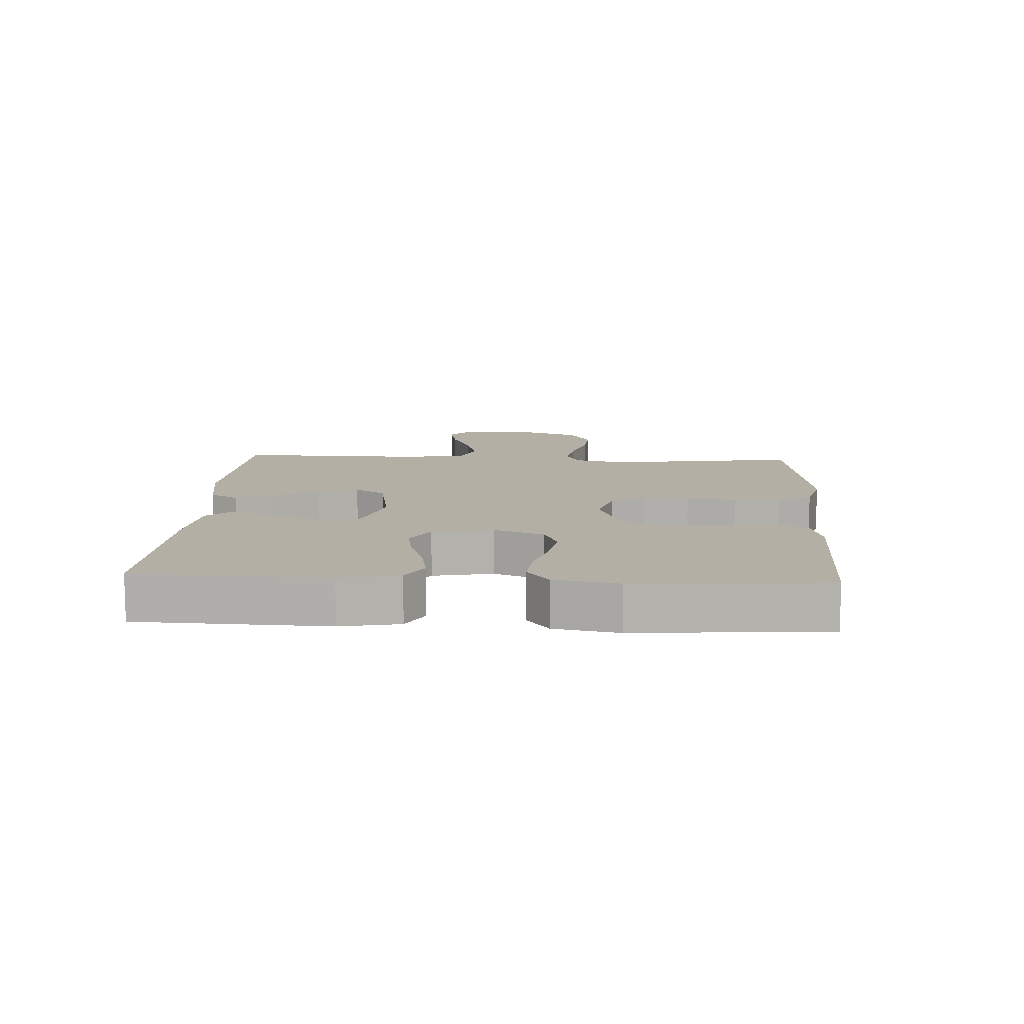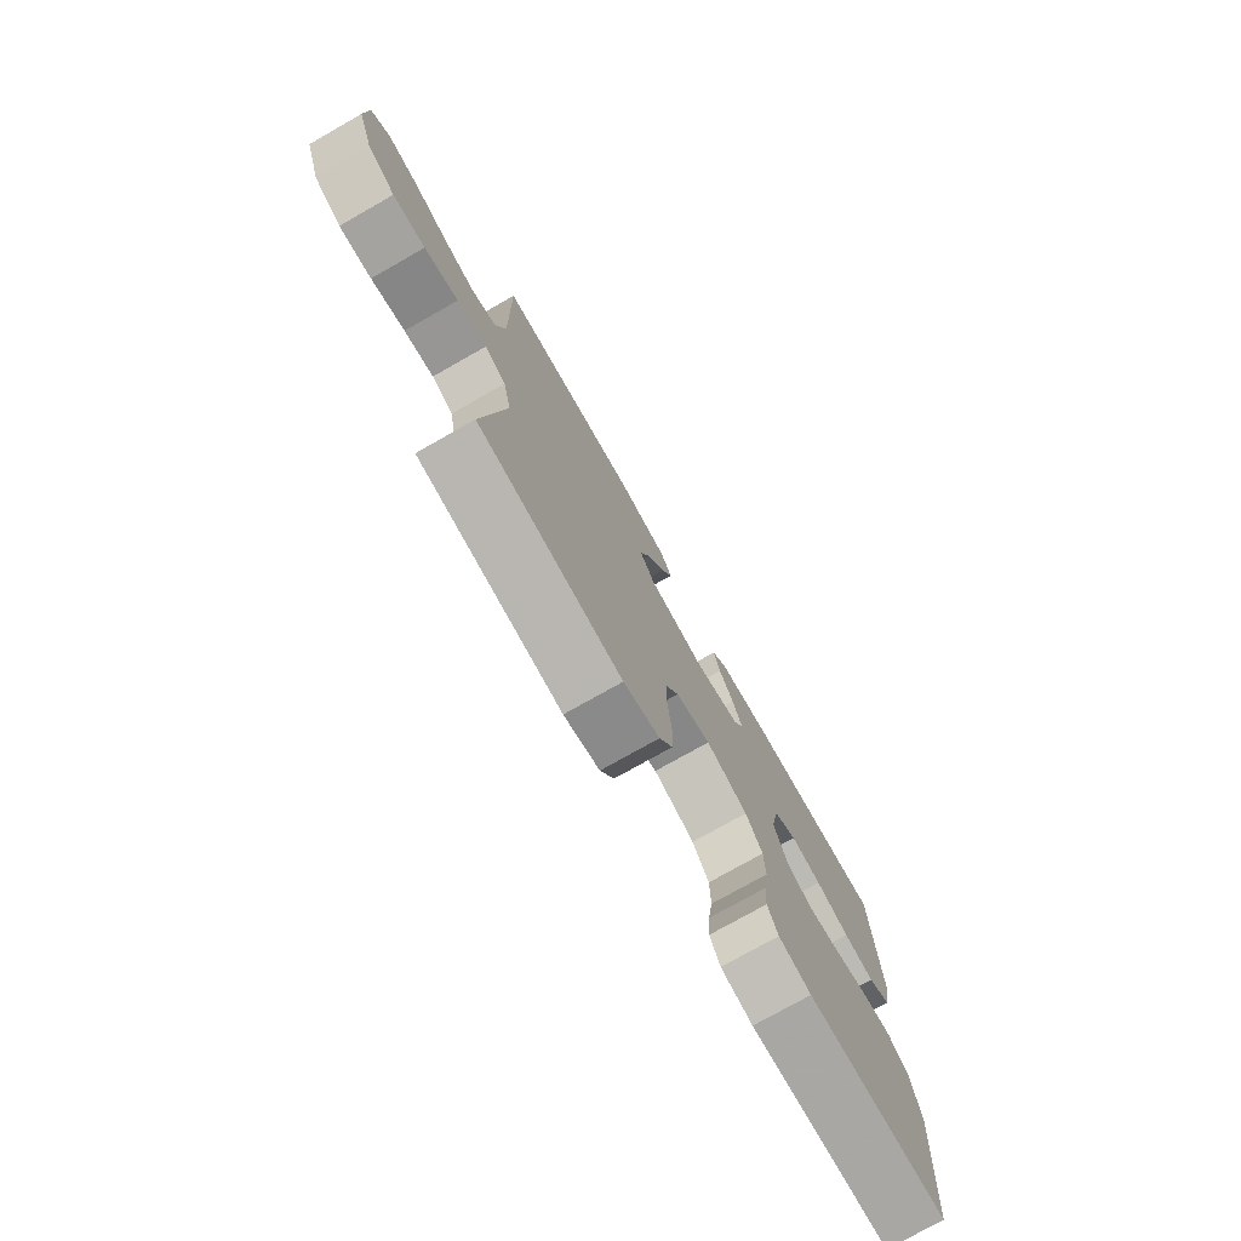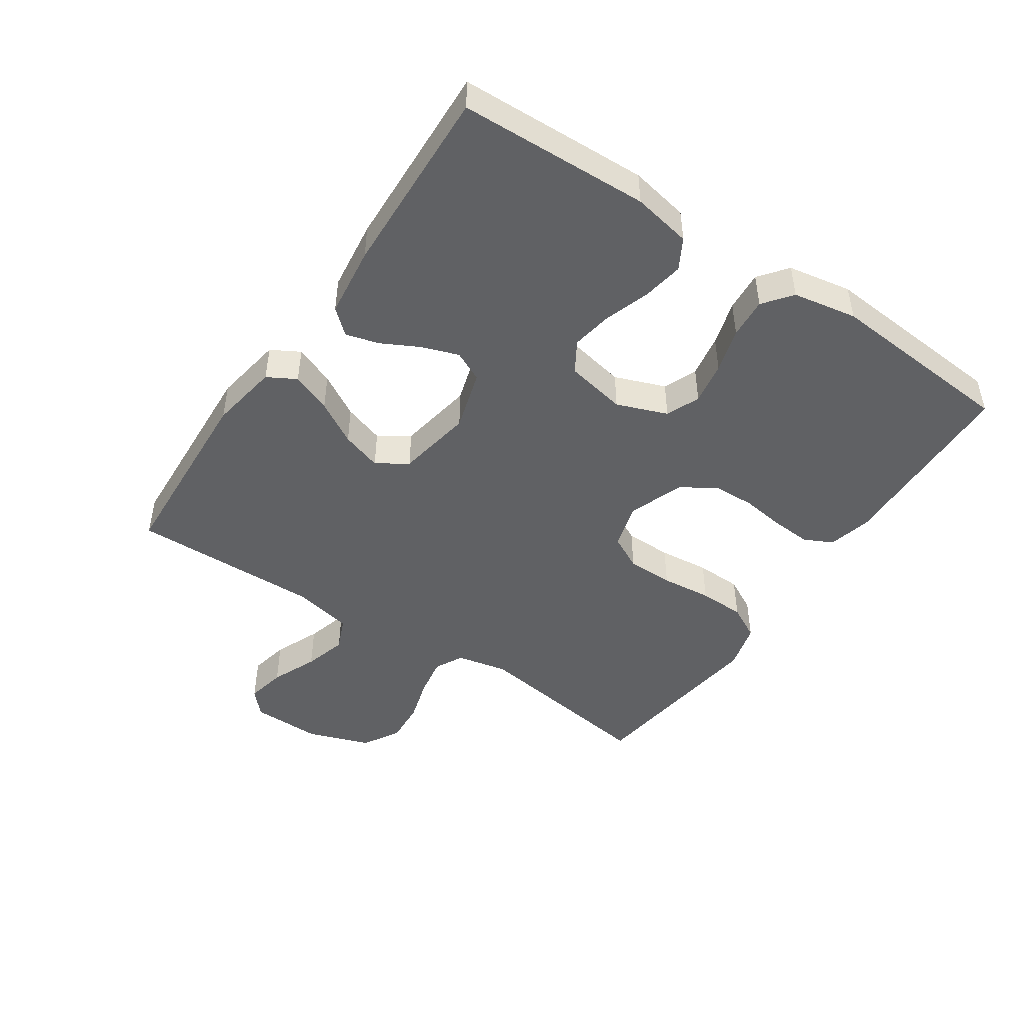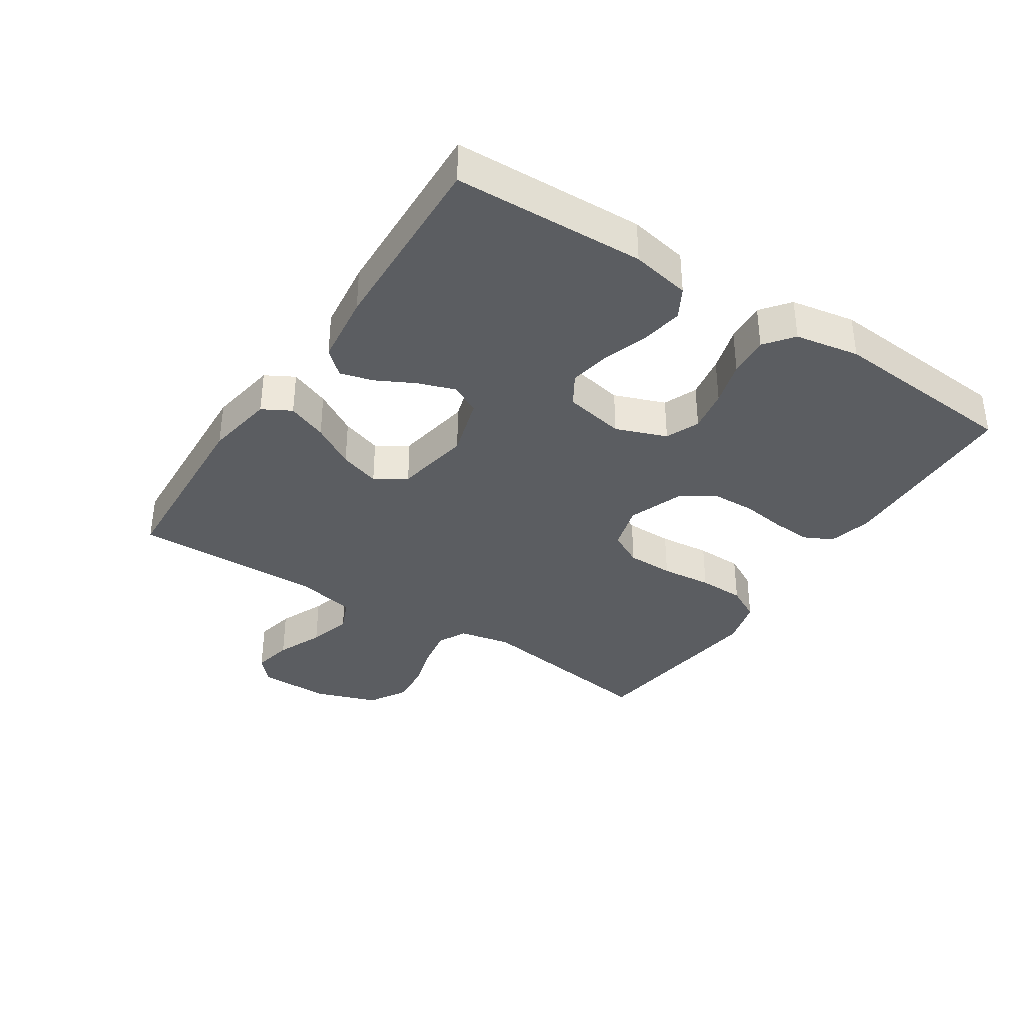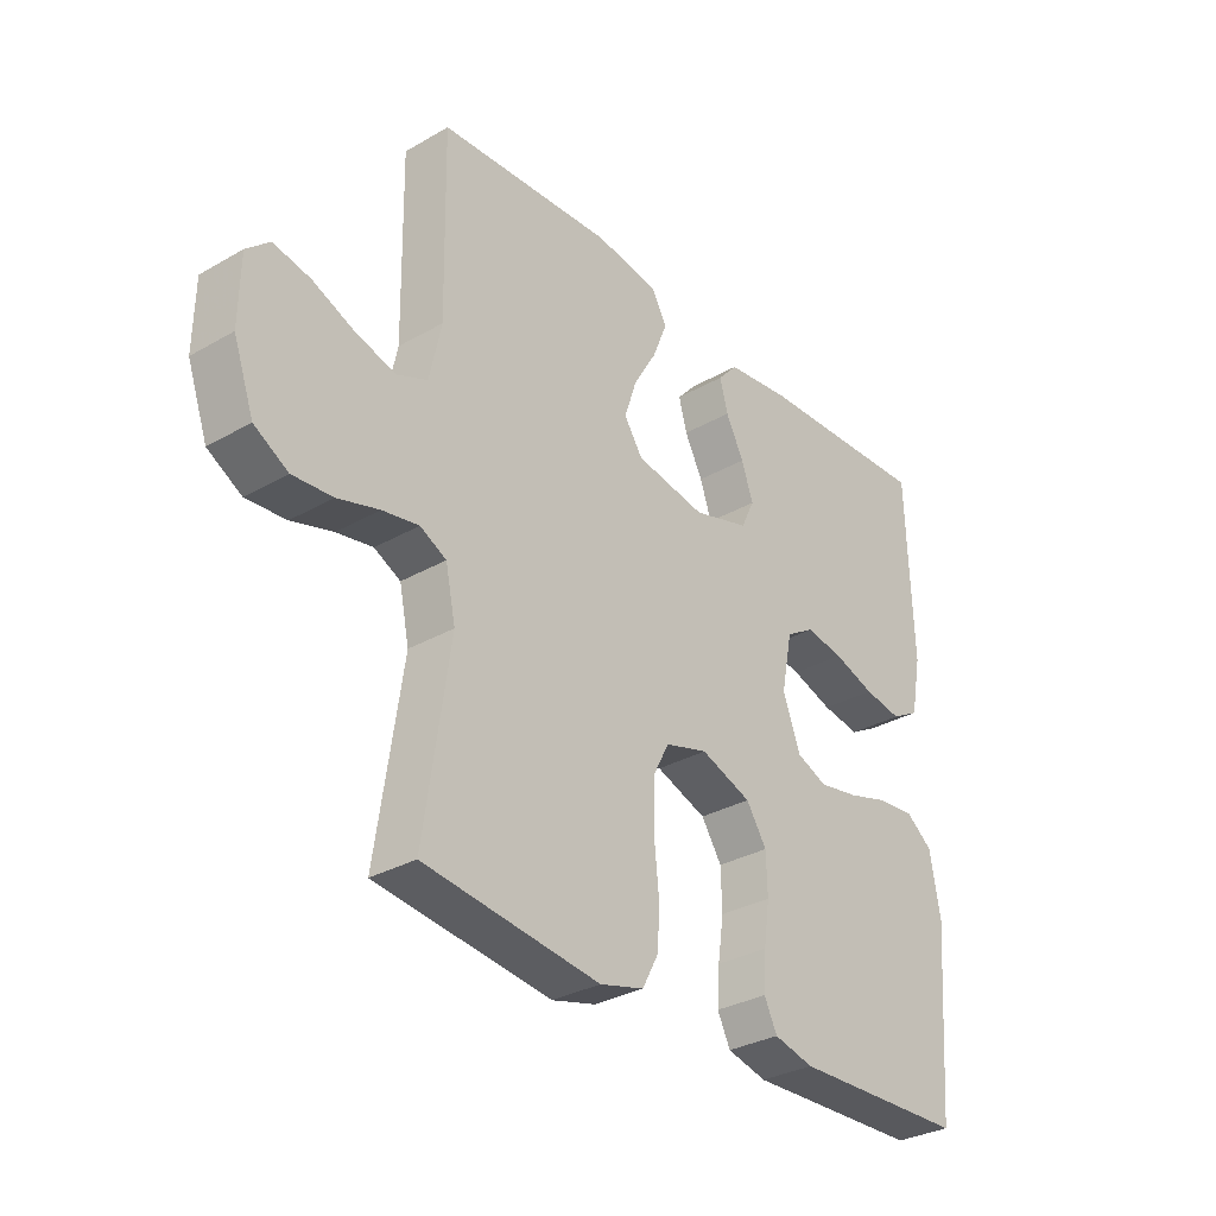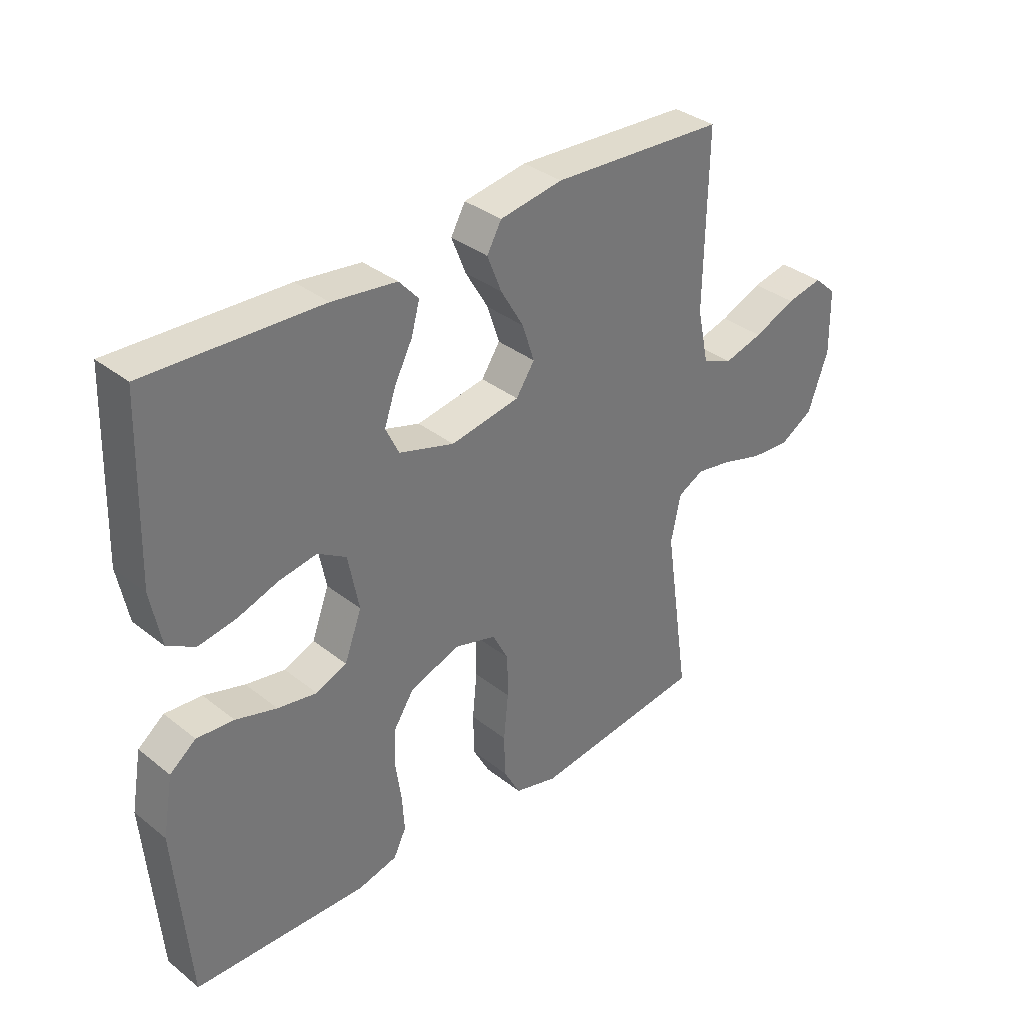
<metadata>
{"format":"obj","ext":"obj","renderer":"f3d","projection":"perspective","resolution":1024,"background":"white","views":[{"elev":11.3,"azim":93.1,"up":"+Y"},{"elev":-76.2,"azim":-60.5,"up":"+Z"},{"elev":-46.8,"azim":56.1,"up":"+Y"},{"elev":-36.1,"azim":56.8,"up":"+Y"},{"elev":-31.6,"azim":-50.9,"up":"+Z"},{"elev":34.9,"azim":136.4,"up":"+Z"}]}
</metadata>
<code>
v -0.5 0.07 0.5
v -0.2 0.07 0.516
v -0.091 0.07 0.498
v -0.066 0.07 0.453
v -0.091 0.07 0.39
v -0.131 0.07 0.322
v -0.152 0.07 0.258
v -0.12 0.07 0.21
v 0 0.07 0.189
v 0.096 0.07 0.218
v 0.119 0.07 0.266
v 0.099 0.07 0.324
v 0.068 0.07 0.384
v 0.054 0.07 0.436
v 0.088 0.07 0.474
v 0.2 0.07 0.488
v 0.5 0.07 0.5
v 0.51 0.07 0.2
v 0.492 0.07 0.107
v 0.444 0.07 0.08
v 0.379 0.07 0.091
v 0.308 0.07 0.115
v 0.243 0.07 0.126
v 0.194 0.07 0.096
v 0.175 0.07 0
v 0.205 0.07 -0.08
v 0.258 0.07 -0.102
v 0.326 0.07 -0.09
v 0.397 0.07 -0.069
v 0.461 0.07 -0.064
v 0.506 0.07 -0.099
v 0.524 0.07 -0.2
v 0.5 0.07 -0.5
v 0.2 0.07 -0.509
v 0.132 0.07 -0.492
v 0.11 0.07 -0.447
v 0.114 0.07 -0.385
v 0.124 0.07 -0.315
v 0.122 0.07 -0.248
v 0.087 0.07 -0.194
v 0 0.07 -0.162
v -0.073 0.07 -0.183
v -0.101 0.07 -0.237
v -0.102 0.07 -0.311
v -0.094 0.07 -0.391
v -0.096 0.07 -0.464
v -0.125 0.07 -0.518
v -0.2 0.07 -0.538
v -0.5 0.07 -0.5
v -0.456 0.07 -0.2
v -0.473 0.07 -0.119
v -0.518 0.07 -0.096
v -0.58 0.07 -0.107
v -0.651 0.07 -0.128
v -0.719 0.07 -0.133
v -0.777 0.07 -0.099
v -0.812 0.07 0
v -0.81 0.07 0.112
v -0.771 0.07 0.147
v -0.708 0.07 0.134
v -0.635 0.07 0.103
v -0.567 0.07 0.084
v -0.515 0.07 0.106
v -0.495 0.07 0.2
v -0.5 0 0.5
v -0.2 0 0.516
v -0.091 0 0.498
v -0.066 0 0.453
v -0.091 0 0.39
v -0.131 0 0.322
v -0.152 0 0.258
v -0.12 0 0.21
v 0 0 0.189
v 0.096 0 0.218
v 0.119 0 0.266
v 0.099 0 0.324
v 0.068 0 0.384
v 0.054 0 0.436
v 0.088 0 0.474
v 0.2 0 0.488
v 0.5 0 0.5
v 0.51 0 0.2
v 0.492 0 0.107
v 0.444 0 0.08
v 0.379 0 0.091
v 0.308 0 0.115
v 0.243 0 0.126
v 0.194 0 0.096
v 0.175 0 0
v 0.205 0 -0.08
v 0.258 0 -0.102
v 0.326 0 -0.09
v 0.397 0 -0.069
v 0.461 0 -0.064
v 0.506 0 -0.099
v 0.524 0 -0.2
v 0.5 0 -0.5
v 0.2 0 -0.509
v 0.132 0 -0.492
v 0.11 0 -0.447
v 0.114 0 -0.385
v 0.124 0 -0.315
v 0.122 0 -0.248
v 0.087 0 -0.194
v 0 0 -0.162
v -0.073 0 -0.183
v -0.101 0 -0.237
v -0.102 0 -0.311
v -0.094 0 -0.391
v -0.096 0 -0.464
v -0.125 0 -0.518
v -0.2 0 -0.538
v -0.5 0 -0.5
v -0.456 0 -0.2
v -0.473 0 -0.119
v -0.518 0 -0.096
v -0.58 0 -0.107
v -0.651 0 -0.128
v -0.719 0 -0.133
v -0.777 0 -0.099
v -0.812 0 0
v -0.81 0 0.112
v -0.771 0 0.147
v -0.708 0 0.134
v -0.635 0 0.103
v -0.567 0 0.084
v -0.515 0 0.106
v -0.495 0 0.2
f 59 60 61
f 58 59 61
f 57 58 61
f 56 57 61
f 55 56 61
f 54 55 61
f 53 54 61
f 52 53 61 62
f 51 52 62 63
f 48 49 50
f 47 48 50
f 46 47 50
f 45 46 50
f 44 45 50
f 51 63 64
f 50 51 64
f 44 50 64
f 43 44 64
f 36 37 38
f 35 36 38
f 34 35 38
f 33 34 38
f 32 33 38
f 31 32 38
f 30 31 38
f 29 30 38
f 28 29 38
f 27 28 38 39
f 26 27 39 40
f 20 21 22
f 19 20 22
f 18 19 22
f 17 18 22
f 16 17 22
f 15 16 22
f 14 15 22
f 13 14 22
f 12 13 22
f 11 12 22 23
f 10 11 23 24
f 4 5 6
f 3 4 6
f 2 3 6
f 1 2 6
f 64 1 6
f 64 6 7
f 64 7 8
f 43 64 8
f 42 43 8
f 41 42 8 9
f 40 41 9
f 26 40 9
f 25 26 9
f 9 10 24 25
f 125 124 123
f 125 123 122
f 125 122 121
f 125 121 120
f 125 120 119
f 125 119 118
f 125 118 117
f 126 125 117 116
f 127 126 116 115
f 114 113 112
f 114 112 111
f 114 111 110
f 114 110 109
f 114 109 108
f 128 127 115
f 128 115 114
f 128 114 108
f 128 108 107
f 102 101 100
f 102 100 99
f 102 99 98
f 102 98 97
f 102 97 96
f 102 96 95
f 102 95 94
f 102 94 93
f 102 93 92
f 103 102 92 91
f 104 103 91 90
f 86 85 84
f 86 84 83
f 86 83 82
f 86 82 81
f 86 81 80
f 86 80 79
f 86 79 78
f 86 78 77
f 86 77 76
f 87 86 76 75
f 88 87 75 74
f 70 69 68
f 70 68 67
f 70 67 66
f 70 66 65
f 70 65 128
f 71 70 128
f 72 71 128
f 72 128 107
f 72 107 106
f 73 72 106 105
f 73 105 104
f 73 104 90
f 73 90 89
f 89 88 74 73
f 1 65 66 2
f 2 66 67 3
f 3 67 68 4
f 4 68 69 5
f 5 69 70 6
f 6 70 71 7
f 7 71 72 8
f 8 72 73 9
f 9 73 74 10
f 10 74 75 11
f 11 75 76 12
f 12 76 77 13
f 13 77 78 14
f 14 78 79 15
f 15 79 80 16
f 16 80 81 17
f 17 81 82 18
f 18 82 83 19
f 19 83 84 20
f 20 84 85 21
f 21 85 86 22
f 22 86 87 23
f 23 87 88 24
f 24 88 89 25
f 25 89 90 26
f 26 90 91 27
f 27 91 92 28
f 28 92 93 29
f 29 93 94 30
f 30 94 95 31
f 31 95 96 32
f 32 96 97 33
f 33 97 98 34
f 34 98 99 35
f 35 99 100 36
f 36 100 101 37
f 37 101 102 38
f 38 102 103 39
f 39 103 104 40
f 40 104 105 41
f 41 105 106 42
f 42 106 107 43
f 43 107 108 44
f 44 108 109 45
f 45 109 110 46
f 46 110 111 47
f 47 111 112 48
f 48 112 113 49
f 49 113 114 50
f 50 114 115 51
f 51 115 116 52
f 52 116 117 53
f 53 117 118 54
f 54 118 119 55
f 55 119 120 56
f 56 120 121 57
f 57 121 122 58
f 58 122 123 59
f 59 123 124 60
f 60 124 125 61
f 61 125 126 62
f 62 126 127 63
f 63 127 128 64
f 64 128 65 1

</code>
